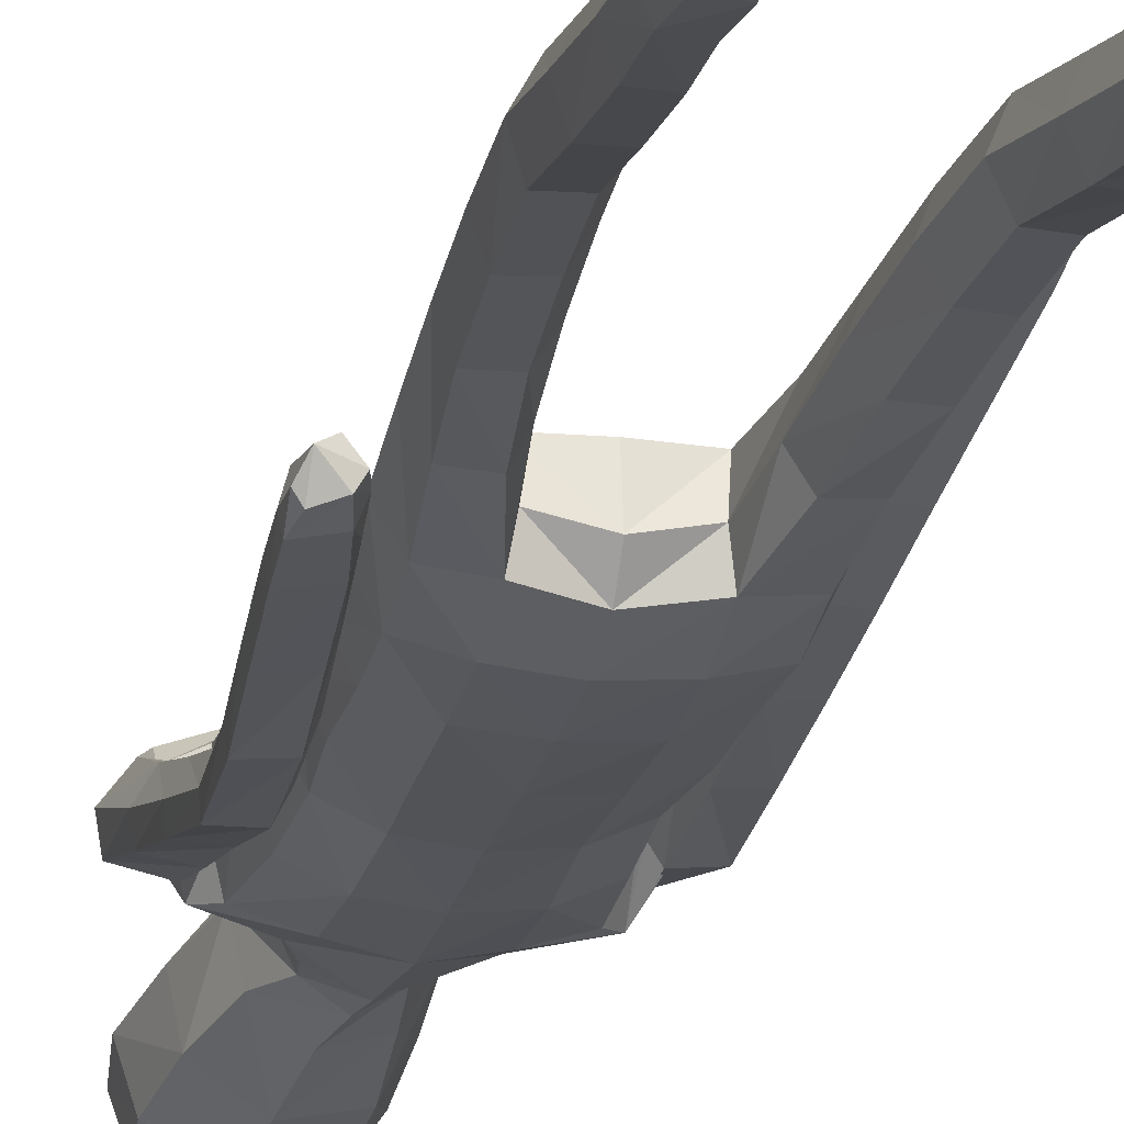
<metadata>
{"format":"obj","ext":"obj","renderer":"f3d","projection":"perspective","resolution":1024,"background":"white","views":[{"elev":-19.5,"azim":-12.8,"up":"+Z"}]}
</metadata>
<code>
o Group1
v -0.06257 3.128 -0.225
v 0.2323 0.0141 -0.04982
v 0.1988 0.01629 -0.008321
v 0.1934 0.0727 -0.01521
v 0.2208 0.06995 -0.06141
v 0.275 0.01077 -0.03913
v 0.2483 0.01115 -0.009222
v 0.2699 0.0702 -0.05004
v 0.23 0.04125 0.2287
v 0.2259 0.04609 0.1998
v 0.2158 0.007793 0.187
v 0.2292 0.00884 0.2294
v 0.2793 0.03927 0.2227
v 0.2827 0.04227 0.1965
v 0.2902 0.008107 0.2197
v 0.3734 1.069 0.2457
v 0.356 1.057 0.2837
v 0.317 1.07 0.2437
v 0.3585 1.078 0.2282
v 0.378 1.125 0.2368
v 0.3668 1.132 0.28
v 0.3713 1.12 0.2083
v 0.2714 0.006591 0.1586
v 0.2818 0.07303 0.05199
v 0.2967 0.0103 0.06845
v 0.29 0.009647 0.004502
v 0.2881 0.07586 -0.002135
v 0.2871 0.05355 0.1362
v 0.2988 0.008502 0.1402
v 0.2826 0.1938 -6.6e-05
v 0.2597 0.1924 0.04997
v 0.2058 0.1857 0.04439
v 0.2017 0.07576 0.05505
v 0.2157 0.05641 0.1305
v 0.1862 0.1852 -0.008236
v 0.2013 0.01096 0.03334
v 0.2029 0.005634 0.1094
v 0.3291 1.078 0.3012
v 0.3018 1.079 0.2699
v 0.3251 1.135 0.2956
v 0.2919 1.136 0.263
v 0.009198 3.311 -0.2049
v 0.04075 3.252 -0.2108
v 0.02824 3.348 -0.1407
v 0.09152 3.287 -0.1381
v 0.1115 1.432 0.08467
v 0.1398 1.275 0.1048
v 0.2116 1.278 0.109
v 0.2051 1.44 0.08211
v 0.2089 1.561 0.06013
v 0.1154 1.546 0.09713
v 0.1018 1.409 0.00124
v 0.1185 1.27 0.03295
v 0.1131 1.421 -0.06902
v 0.1126 1.544 -0.1112
v 0.2058 1.542 -0.08923
v 0.2055 1.418 -0.06057
v 0.1482 1.254 -0.0253
v 0.309 1.118 0.221
v 0.2685 0.005579 0.02477
v 0.2931 0.008026 0.1851
v 0.1212 2.5 -0.1142
v 0.08169 2.619 -0.1031
v 0.02133 3.351 -0.07067
v 0.05418 3.299 -0.0418
v 0.1614 2.364 0.09653
v 0.2297 2.353 0.05478
v 0.2852 2.376 0.03397
v 0.2839 2.415 0.06564
v 0.1264 2.2 0.1018
v 0.2174 2.189 0.06465
v 0.1306 2.516 0.06668
v 0.2702 2.491 0.04401
v 0.3192 2.346 0.07261
v 0.3568 2.363 0.01476
v 0.253 2.521 -0.03617
v 0.1652 2.552 -0.02536
v 0.3435 2.361 -0.04084
v 0.3544 2.174 0.03357
v 0.3462 2.17 -0.01154
v 0.263 2.336 -0.05627
v 0.2419 2.429 -0.1027
v 0.2707 2.162 -0.02076
v 0.3502 1.977 0.02364
v 0.2795 1.971 0.02102
v 0.2439 2.17 0.03114
v 0.2286 2.338 -0.000854
v 0.2564 1.98 0.06793
v 0.2835 1.781 0.06092
v 0.2626 1.789 0.1051
v 0.2824 1.988 0.1106
v 0.2708 2.179 0.08227
v 0.2901 1.796 0.1431
v 0.2679 1.598 0.1497
v 0.298 1.607 0.1853
v 0.3376 1.796 0.1379
v 0.332 1.989 0.1074
v 0.3447 1.607 0.1772
v 0.3084 1.418 0.2315
v 0.3541 1.417 0.2202
v 0.3628 1.598 0.1343
v 0.3576 1.788 0.09465
v 0.3702 1.407 0.1767
v 0.3636 1.236 0.2598
v 0.3765 1.227 0.2157
v 0.3637 1.401 0.1425
v 0.3568 1.591 0.09891
v 0.3699 1.222 0.1832
v 0.2978 1.219 0.1973
v 0.2918 1.398 0.1534
v 0.2859 1.23 0.242
v 0.2763 1.408 0.1981
v 0.319 1.239 0.2735
v 0.2859 1.588 0.1051
v 0.3528 1.784 0.05846
v 0.3557 1.981 0.06285
v 0.3265 2.18 0.08303
v 0.2693 2.334 0.06979
v 0.2802 2.372 -0.03748
v 0.2355 2.345 -0.03299
v 0.2066 2.389 -0.1114
v 0.2301 2.187 -0.02723
v 0.1908 2.193 -0.1133
v 0.2224 2.03 -0.01758
v 0.1841 2.028 -0.09739
v 0.2045 2.03 0.0681
v 0.206 1.859 0.06671
v 0.2312 1.86 -0.0168
v 0.1126 2.033 0.09828
v 0.1121 1.86 0.1021
v 0.1188 1.687 0.1034
v 0.2105 1.695 0.05863
v 0.2334 1.696 -0.0237
v 0.2384 1.557 -0.01699
v 0.1997 1.69 -0.09403
v 0.2442 1.428 0.01158
v 0.2481 1.269 0.04516
v 0.2183 1.255 -0.02042
v 0.2543 1.089 0.07255
v 0.2328 1.08 0.00723
v 0.2201 1.095 0.132
v 0.2292 0.9023 0.1486
v 0.2619 0.9007 0.0903
v 0.1547 1.093 0.1284
v 0.1657 0.8995 0.1467
v 0.1313 1.086 0.06552
v 0.1424 0.8947 0.08571
v 0.1659 1.079 0.009011
v 0.1767 0.8931 0.02817
v 0.241 0.8962 0.02597
v 0.248 0.7199 0.03409
v 0.1859 0.7169 0.03596
v 0.2698 0.7082 0.09512
v 0.2747 0.5176 0.05557
v 0.2532 0.5284 -0.003322
v 0.239 0.695 0.1517
v 0.2455 0.5058 0.1114
v 0.1767 0.6925 0.1505
v 0.1855 0.504 0.1098
v 0.1535 0.7034 0.09225
v 0.1636 0.5144 0.05291
v 0.1936 0.5269 -0.00264
v 0.2014 0.3408 -0.0343
v 0.1752 0.3295 0.01739
v 0.2567 0.342 -0.03199
v 0.2626 0.1942 -0.04925
v 0.2112 0.1907 -0.0552
v 0.2776 0.3329 0.02224
v 0.2516 0.3217 0.07493
v 0.1962 0.319 0.07155
v 0.1118 1.693 -0.1261
v 0.108 1.86 -0.1305
v 0.1992 1.857 -0.09698
v 0.1019 2.031 -0.1348
v 0.1061 2.206 -0.1496
v 0.1078 2.374 -0.1462
v 0.09003 2.627 0.03713
v 0.1216 2.636 -0.02549
v 0.1072 2.723 -0.01164
v 0.07476 2.717 0.02693
v 0.06414 2.729 -0.08834
v 0.07536 2.845 -0.1095
v 0.1305 2.853 -0.01746
v 0.08012 2.995 -0.1596
v 0.06783 3.149 -0.2016
v 0.1311 3.183 -0.1109
v 0.1359 3.021 -0.063
v 0.09436 3.211 0.008834
v 0.09327 3.038 0.04741
v 0.1025 2.853 0.0723
v 0.2642 0.004464 0.08631
v 0.0307 3.036 0.07849
v 0.009683 3.205 0.04313
v -0.07041 3.312 -0.2033
v -0.0692 3.245 -0.2216
v -2e-06 1.424 0.08485
v -5e-06 1.527 0.1085
v -2.3e-05 1.408 -0.01969
v 2e-06 1.557 -0.117
v -4.7e-05 1.456 -0.07931
v 3.2e-05 2.615 -0.1429
v 1e-06 2.513 -0.1531
v -0.02819 3.301 0.005623
v -0.04312 3.354 -0.05054
v -0.05842 3.355 -0.1274
v 0 2.206 0.1121
v 1e-06 2.369 0.1124
v 1e-06 2.51 0.08815
v -0 1.86 0.1127
v -0 2.036 0.1092
v -3e-06 1.681 0.1193
v 0 1.862 -0.1401
v -0 1.699 -0.1328
v 0 2.033 -0.1456
v 0 2.214 -0.1593
v 1e-06 2.383 -0.1664
v 0.000473 2.631 0.05637
v -0.02189 2.84 -0.1402
v -0.001585 2.731 -0.1287
v -0.0441 2.98 -0.1873
v -0.06136 3.128 -0.2253
v 0.01075 3.041 0.1164
v -0.01027 3.207 0.06395
v 0.01866 2.854 0.1186
v 0.002956 2.713 0.04782
v -0.2133 0.02479 -0.07216
v -0.1831 0.02259 -0.0284
v -0.1855 0.07866 -0.02291
v -0.2094 0.08144 -0.07095
v -0.2555 0.01475 -0.06693
v -0.2313 0.01209 -0.03519
v -0.2585 0.07469 -0.06437
v -0.2349 -0.005452 0.2047
v -0.2293 0.005678 0.1778
v -0.2133 -0.02775 0.1588
v -0.2298 -0.037 0.1991
v -0.2829 -0.01181 0.1935
v -0.2847 -0.003903 0.1682
v -0.2893 -0.04273 0.1835
v -0.3842 1.067 -0.1244
v -0.367 1.049 -0.08852
v -0.3278 1.066 -0.1273
v -0.3691 1.078 -0.141
v -0.3861 1.123 -0.1263
v -0.374 1.125 -0.08285
v -0.3801 1.122 -0.1553
v -0.266 -0.02949 0.1254
v -0.2772 0.0558 0.03326
v -0.2848 -0.01027 0.03563
v -0.2734 0.003009 -0.02623
v -0.2802 0.06919 -0.01861
v -0.2861 0.01895 0.1111
v -0.292 -0.02701 0.1051
v -0.2827 0.1926 -0.000284
v -0.26 0.1913 0.04986
v -0.2062 0.1846 0.04458
v -0.1987 0.06727 0.04519
v -0.2154 0.03111 0.1132
v -0.1864 0.1842 -0.008095
v -0.188 0.008562 0.01097
v -0.1945 -0.01243 0.084
v -0.3388 1.067 -0.06911
v -0.3119 1.071 -0.1005
v -0.332 1.124 -0.06786
v -0.2993 1.127 -0.1007
v -0.1438 3.3 -0.1746
v -0.1672 3.238 -0.1697
v -0.142 3.336 -0.107
v -0.1907 3.267 -0.08228
v -0.1115 1.432 0.08448
v -0.1398 1.274 0.1039
v -0.2115 1.277 0.1081
v -0.2051 1.44 0.08191
v -0.209 1.561 0.06044
v -0.1154 1.545 0.09736
v -0.1018 1.409 0.000954
v -0.1185 1.27 0.03201
v -0.113 1.422 -0.06926
v -0.1126 1.544 -0.111
v -0.2058 1.543 -0.08901
v -0.2055 1.418 -0.06086
v -0.1481 1.254 -0.02632
v -0.3178 1.115 -0.1443
v -0.2531 -0.00264 -0.005114
v -0.2896 -0.03604 0.1494
v -0.1212 2.5 -0.1142
v -0.08169 2.619 -0.1031
v -0.1095 3.342 -0.04479
v -0.1217 3.287 -0.007004
v -0.1614 2.364 0.09653
v -0.2297 2.352 0.05525
v -0.285 2.373 0.03299
v -0.2838 2.411 0.06547
v -0.1264 2.2 0.1018
v -0.2174 2.189 0.06465
v -0.1306 2.516 0.06668
v -0.2702 2.49 0.04473
v -0.3148 2.32 0.024
v -0.3536 2.357 -0.02397
v -0.2531 2.522 -0.03491
v -0.1652 2.552 -0.02536
v -0.3411 2.375 -0.07682
v -0.3458 2.174 -0.08004
v -0.3383 2.188 -0.1232
v -0.2602 2.36 -0.09979
v -0.242 2.431 -0.1019
v -0.2627 2.187 -0.1352
v -0.3365 1.997 -0.1662
v -0.2657 1.995 -0.171
v -0.2353 2.175 -0.08438
v -0.2252 2.341 -0.04587
v -0.2422 1.985 -0.1248
v -0.264 1.804 -0.2087
v -0.2426 1.795 -0.1652
v -0.2677 1.975 -0.08219
v -0.2617 2.163 -0.03343
v -0.2697 1.785 -0.1273
v -0.2534 1.598 -0.1575
v -0.2826 1.604 -0.1204
v -0.3172 1.786 -0.132
v -0.3174 1.975 -0.08462
v -0.3292 1.607 -0.1276
v -0.3018 1.411 -0.09743
v -0.3477 1.414 -0.1078
v -0.3484 1.604 -0.1709
v -0.3378 1.795 -0.1745
v -0.3649 1.411 -0.1518
v -0.3657 1.231 -0.09022
v -0.3797 1.227 -0.1349
v -0.3592 1.408 -0.1866
v -0.3432 1.602 -0.2069
v -0.374 1.226 -0.1679
v -0.3019 1.218 -0.1557
v -0.2874 1.401 -0.1775
v -0.2887 1.223 -0.1103
v -0.2708 1.405 -0.1323
v -0.321 1.229 -0.07723
v -0.2726 1.594 -0.2026
v -0.3334 1.806 -0.2094
v -0.3415 1.986 -0.1283
v -0.3173 2.162 -0.03214
v -0.2647 2.311 0.01724
v -0.2801 2.371 -0.03896
v -0.2355 2.345 -0.03262
v -0.2066 2.389 -0.1114
v -0.2301 2.187 -0.02724
v -0.1908 2.193 -0.1133
v -0.2224 2.03 -0.01758
v -0.1841 2.028 -0.09739
v -0.2045 2.03 0.0681
v -0.206 1.859 0.06677
v -0.2312 1.86 -0.01676
v -0.1126 2.033 0.09828
v -0.1121 1.86 0.1021
v -0.1188 1.687 0.1036
v -0.2105 1.695 0.05884
v -0.2334 1.696 -0.02348
v -0.2384 1.557 -0.0167
v -0.1997 1.69 -0.09385
v -0.2442 1.428 0.01132
v -0.2481 1.269 0.04418
v -0.2182 1.255 -0.02144
v -0.2542 1.088 0.07076
v -0.2327 1.08 0.005411
v -0.2201 1.094 0.1302
v -0.2291 0.9016 0.1459
v -0.2618 0.9002 0.08765
v -0.1546 1.092 0.1267
v -0.1656 0.8988 0.1441
v -0.1312 1.085 0.06375
v -0.1423 0.8943 0.08307
v -0.1658 1.079 0.007203
v -0.1766 0.8929 0.02552
v -0.2409 0.8961 0.02331
v -0.2479 0.7191 0.03057
v -0.1858 0.716 0.03243
v -0.2697 0.7077 0.09168
v -0.2746 0.5169 0.0533
v -0.2531 0.5273 -0.005673
v -0.2388 0.6948 0.1483
v -0.2454 0.5054 0.1092
v -0.1766 0.6923 0.1471
v -0.1854 0.5036 0.1076
v -0.1534 0.7029 0.0888
v -0.1635 0.5136 0.0506
v -0.1935 0.5258 -0.005007
v -0.2014 0.3396 -0.03554
v -0.1751 0.3285 0.01621
v -0.2567 0.3407 -0.03321
v -0.2626 0.193 -0.04933
v -0.2113 0.1897 -0.05506
v -0.2776 0.332 0.02109
v -0.2515 0.3211 0.07383
v -0.1961 0.3183 0.07044
v -0.1118 1.693 -0.126
v -0.108 1.86 -0.1305
v -0.1992 1.857 -0.09695
v -0.1019 2.031 -0.1348
v -0.1061 2.206 -0.1496
v -0.1078 2.374 -0.1462
v -0.08977 2.627 0.03726
v -0.1212 2.636 -0.0251
v -0.1038 2.721 -0.005862
v -0.06986 2.716 0.03052
v -0.06448 2.728 -0.08575
v -0.1039 2.834 -0.07794
v -0.1262 2.837 0.0255
v -0.1494 2.979 -0.1142
v -0.1747 3.132 -0.1536
v -0.2028 3.16 -0.04485
v -0.1673 3 -0.00299
v -0.1275 3.196 0.05273
v -0.08902 3.025 0.08319
v -0.07228 2.843 0.1008
v -0.2532 -0.01587 0.05515
v -0.02055 3.033 0.08837
v -0.03612 3.202 0.0522
v 0.008549 3.025 0.1019
f 2 3 5
f 2 6 3
f 2 5 6
f 9 10 11
f 9 13 14
f 9 12 15
f 16 17 19
f 16 20 17
f 16 19 22
f 12 11 23
f 24 25 27
f 24 28 29
f 24 27 30
f 24 31 32
f 24 33 28
f 33 32 4
f 33 4 3
f 33 36 34
f 38 39 17
f 38 40 41
f 38 17 40
f 42 43 194
f 42 44 43
f 46 47 48
f 46 49 50
f 46 52 47
f 46 51 196
f 46 196 198
f 54 55 57
f 54 200 199
f 54 52 200
f 54 58 53
f 19 18 22
f 7 60 3
f 7 6 60
f 61 14 13
f 61 29 14
f 61 15 23
f 62 202 201
f 39 41 18
f 64 204 65
f 64 44 204
f 64 65 45
f 66 67 68
f 66 70 67
f 66 207 206
f 66 72 208
f 66 69 72
f 73 69 75
f 73 76 72
f 73 75 76
f 78 75 79
f 78 81 76
f 78 80 83
f 83 80 85
f 83 86 81
f 83 85 88
f 88 85 90
f 88 91 86
f 88 90 93
f 93 90 95
f 93 96 91
f 93 95 98
f 98 95 100
f 98 101 102
f 98 100 103
f 103 100 105
f 103 106 107
f 103 105 106
f 108 105 20
f 108 109 106
f 108 22 59
f 109 111 112
f 109 59 111
f 111 113 112
f 111 41 40
f 113 104 99
f 113 40 21
f 112 94 114
f 112 99 94
f 114 107 110
f 114 89 115
f 114 94 89
f 115 102 101
f 115 84 102
f 115 89 84
f 116 97 102
f 116 79 117
f 116 84 80
f 117 92 97
f 117 74 92
f 117 79 75
f 118 87 92
f 118 68 119
f 118 74 69
f 119 82 87
f 119 120 82
f 119 68 67
f 120 122 121
f 120 67 122
f 122 124 123
f 122 71 126
f 126 127 128
f 126 129 127
f 126 71 129
f 129 210 130
f 129 70 210
f 209 211 130
f 211 197 131
f 131 132 130
f 131 51 132
f 132 133 127
f 132 50 133
f 134 56 133
f 134 136 56
f 134 50 49
f 136 137 57
f 136 49 48
f 137 139 138
f 137 48 139
f 141 142 139
f 141 144 142
f 141 48 47
f 144 146 145
f 144 47 53
f 146 148 149
f 146 53 148
f 148 140 150
f 148 58 140
f 150 151 152
f 150 143 153
f 150 140 143
f 153 154 155
f 153 156 154
f 153 143 156
f 156 158 157
f 156 142 145
f 158 160 161
f 158 145 147
f 160 152 161
f 160 147 149
f 162 163 164
f 162 155 165
f 162 152 155
f 165 166 167
f 165 168 166
f 165 155 168
f 168 169 30
f 168 154 169
f 169 170 32
f 169 157 170
f 170 164 35
f 170 159 161
f 166 8 167
f 166 30 8
f 167 35 164
f 167 5 35
f 138 58 54
f 135 171 172
f 135 56 171
f 135 173 128
f 171 213 212
f 171 55 213
f 212 214 172
f 214 215 174
f 215 216 175
f 175 123 125
f 175 176 121
f 174 125 173
f 173 125 128
f 104 21 20
f 72 177 217
f 72 77 178
f 178 179 177
f 178 63 179
f 178 77 62
f 181 182 179
f 181 219 218
f 181 63 201
f 218 220 182
f 220 1 184
f 1 195 185
f 185 186 184
f 185 43 45
f 186 188 189
f 186 45 188
f 188 193 192
f 188 65 193
f 222 418 192
f 224 225 180
f 225 217 177
f 190 183 187
f 190 180 179
f 187 183 184
f 205 44 194
f 216 202 62
f 62 82 176
f 62 77 82
f 60 191 37
f 60 26 191
f 191 23 11
f 191 25 23
f 37 11 10
f 34 10 14
f 26 6 8
f 193 223 222
f 418 224 190
f 226 229 228
f 226 227 230
f 226 230 229
f 233 236 235
f 233 234 238
f 233 237 239
f 240 243 241
f 240 241 244
f 240 244 246
f 236 239 247
f 248 251 249
f 248 249 253
f 248 255 251
f 248 257 256
f 248 252 257
f 257 228 259
f 257 260 227
f 257 258 260
f 262 241 263
f 262 263 265
f 262 264 241
f 266 194 267
f 266 267 268
f 270 273 272
f 270 275 274
f 270 271 276
f 270 196 275
f 270 276 198
f 278 281 279
f 278 279 199
f 278 200 276
f 278 276 277
f 243 246 242
f 231 227 284
f 231 284 230
f 285 239 237
f 285 238 253
f 285 253 247
f 286 287 201
f 263 242 265
f 288 289 204
f 288 204 268
f 288 268 269
f 290 293 292
f 290 291 294
f 290 294 206
f 290 207 208
f 290 296 293
f 297 299 298
f 297 296 300
f 297 300 299
f 302 304 303
f 302 300 305
f 302 305 307
f 307 309 304
f 307 305 310
f 307 310 312
f 312 314 309
f 312 310 315
f 312 315 317
f 317 319 314
f 317 315 320
f 317 320 322
f 322 324 319
f 322 320 326
f 322 325 327
f 327 329 324
f 327 325 331
f 327 330 329
f 332 246 244
f 332 330 333
f 332 333 283
f 333 334 336
f 333 335 283
f 335 336 337
f 335 337 264
f 337 323 328
f 337 328 245
f 336 334 338
f 336 318 323
f 338 334 331
f 338 331 339
f 338 313 318
f 339 331 325
f 339 326 308
f 339 308 313
f 340 326 321
f 340 321 341
f 340 303 304
f 341 321 316
f 341 316 298
f 341 298 299
f 342 316 311
f 342 311 292
f 342 292 298
f 343 311 306
f 343 306 344
f 343 344 291
f 344 345 346
f 344 346 295
f 346 347 348
f 346 348 350
f 350 348 352
f 350 351 353
f 350 353 295
f 353 354 210
f 353 210 294
f 209 354 211
f 211 355 197
f 355 354 356
f 355 356 275
f 356 351 357
f 356 357 274
f 358 357 280
f 358 280 360
f 358 360 273
f 360 281 361
f 360 361 272
f 361 362 363
f 361 363 272
f 365 363 366
f 365 366 368
f 365 368 271
f 368 369 370
f 368 370 277
f 370 371 373
f 370 372 277
f 372 373 374
f 372 364 282
f 374 373 376
f 374 375 377
f 374 367 364
f 377 375 379
f 377 378 380
f 377 380 367
f 380 381 382
f 380 382 369
f 382 383 385
f 382 384 371
f 384 385 376
f 384 376 373
f 386 385 388
f 386 387 389
f 386 379 376
f 389 387 390
f 389 390 392
f 389 392 379
f 392 254 393
f 392 393 378
f 393 255 256
f 393 394 381
f 394 256 259
f 394 388 385
f 390 391 229
f 390 232 254
f 391 387 388
f 391 259 229
f 362 281 278
f 359 397 396
f 359 395 280
f 359 357 352
f 395 396 212
f 395 213 279
f 212 396 214
f 214 398 215
f 215 399 216
f 399 398 349
f 399 347 345
f 398 396 397
f 397 352 349
f 328 329 244
f 296 208 217
f 296 401 402
f 402 401 404
f 402 403 287
f 402 287 286
f 405 403 407
f 405 406 219
f 405 219 201
f 218 406 220
f 220 408 221
f 221 409 195
f 409 408 410
f 409 410 269
f 410 411 413
f 410 412 269
f 412 413 416
f 412 417 289
f 222 416 418
f 224 414 404
f 225 404 401
f 414 413 411
f 414 407 403
f 411 408 407
f 205 194 268
f 216 400 286
f 286 400 306
f 286 306 301
f 284 260 261
f 284 415 250
f 415 261 235
f 415 247 249
f 261 258 234
f 258 252 238
f 250 251 232
f 417 416 222
f 224 418 414
f 3 4 5
f 6 7 3
f 5 8 6
f 12 9 11
f 10 9 14
f 13 9 15
f 17 18 19
f 20 21 17
f 20 16 22
f 15 12 23
f 25 26 27
f 25 24 29
f 31 24 30
f 33 24 32
f 33 34 28
f 32 35 4
f 36 33 3
f 36 37 34
f 39 18 17
f 39 38 41
f 17 21 40
f 43 195 194
f 44 45 43
f 49 46 48
f 51 46 50
f 52 53 47
f 51 197 196
f 52 46 198
f 55 56 57
f 55 54 199
f 52 198 200
f 52 54 53
f 18 59 22
f 60 36 3
f 6 26 60
f 15 61 13
f 29 28 14
f 29 61 23
f 63 62 201
f 41 59 18
f 204 203 65
f 44 205 204
f 44 64 45
f 69 66 68
f 70 71 67
f 70 66 206
f 207 66 208
f 69 73 72
f 69 74 75
f 76 77 72
f 75 78 76
f 80 78 79
f 81 82 76
f 81 78 83
f 80 84 85
f 86 87 81
f 86 83 88
f 85 89 90
f 91 92 86
f 91 88 93
f 90 94 95
f 96 97 91
f 96 93 98
f 95 99 100
f 96 98 102
f 101 98 103
f 100 104 105
f 101 103 107
f 105 108 106
f 22 108 20
f 109 110 106
f 109 108 59
f 110 109 112
f 59 41 111
f 113 99 112
f 113 111 40
f 104 100 99
f 104 113 21
f 110 112 114
f 99 95 94
f 107 106 110
f 107 114 115
f 94 90 89
f 107 115 101
f 84 116 102
f 89 85 84
f 97 96 102
f 97 116 117
f 79 116 80
f 92 91 97
f 74 118 92
f 74 117 75
f 87 86 92
f 87 118 119
f 68 118 69
f 82 81 87
f 120 121 82
f 120 119 67
f 122 123 121
f 67 71 122
f 124 125 123
f 124 122 126
f 124 126 128
f 129 130 127
f 71 70 129
f 210 209 130
f 70 206 210
f 211 131 130
f 197 51 131
f 132 127 130
f 51 50 132
f 133 128 127
f 50 134 133
f 56 135 133
f 136 57 56
f 136 134 49
f 137 138 57
f 137 136 48
f 139 140 138
f 48 141 139
f 142 143 139
f 144 145 142
f 144 141 47
f 146 147 145
f 146 144 53
f 147 146 149
f 53 58 148
f 149 148 150
f 58 138 140
f 149 150 152
f 151 150 153
f 140 139 143
f 151 153 155
f 156 157 154
f 143 142 156
f 158 159 157
f 158 156 145
f 159 158 161
f 160 158 147
f 152 162 161
f 152 160 149
f 161 162 164
f 163 162 165
f 152 151 155
f 163 165 167
f 168 30 166
f 155 154 168
f 169 31 30
f 154 157 169
f 31 169 32
f 157 159 170
f 32 170 35
f 164 170 161
f 8 5 167
f 30 27 8
f 163 167 164
f 5 4 35
f 57 138 54
f 173 135 172
f 56 55 171
f 133 135 128
f 172 171 212
f 55 199 213
f 214 174 172
f 215 175 174
f 216 176 175
f 174 175 125
f 123 175 121
f 172 174 173
f 125 124 128
f 105 104 20
f 208 72 217
f 177 72 178
f 179 180 177
f 63 181 179
f 63 178 62
f 182 183 179
f 182 181 218
f 219 181 201
f 220 184 182
f 1 185 184
f 195 43 185
f 186 187 184
f 186 185 45
f 187 186 189
f 45 65 188
f 189 188 192
f 65 203 223
f 193 65 223
f 190 224 180
f 180 225 177
f 189 190 187
f 183 190 179
f 183 182 184
f 44 42 194
f 176 216 62
f 82 121 176
f 77 76 82
f 36 60 37
f 26 25 191
f 37 191 11
f 25 29 23
f 34 37 10
f 28 34 14
f 27 26 8
f 192 193 222
f 192 418 190
f 189 192 190
f 227 226 228
f 227 231 230
f 230 232 229
f 234 233 235
f 237 233 238
f 236 233 239
f 243 242 241
f 241 245 244
f 243 240 246
f 235 236 247
f 251 250 249
f 252 248 253
f 255 254 251
f 255 248 256
f 252 258 257
f 256 257 259
f 228 257 227
f 258 261 260
f 241 242 263
f 264 262 265
f 264 245 241
f 194 195 267
f 267 269 268
f 271 270 272
f 273 270 274
f 271 277 276
f 196 197 275
f 196 270 198
f 281 280 279
f 200 278 199
f 200 198 276
f 282 278 277
f 246 283 242
f 227 260 284
f 284 250 230
f 238 285 237
f 238 252 253
f 239 285 247
f 202 286 201
f 242 283 265
f 289 203 204
f 204 205 268
f 289 288 269
f 291 290 292
f 291 295 294
f 207 290 206
f 296 290 208
f 296 297 293
f 293 297 298
f 296 301 300
f 300 302 299
f 299 302 303
f 300 306 305
f 304 302 307
f 309 308 304
f 305 311 310
f 309 307 312
f 314 313 309
f 310 316 315
f 314 312 317
f 319 318 314
f 315 321 320
f 319 317 322
f 324 323 319
f 325 322 326
f 324 322 327
f 329 328 324
f 330 327 331
f 330 332 329
f 329 332 244
f 330 334 333
f 246 332 283
f 335 333 336
f 335 265 283
f 336 323 337
f 265 335 264
f 323 324 328
f 264 337 245
f 318 336 338
f 318 319 323
f 334 330 331
f 313 338 339
f 313 314 318
f 326 339 325
f 326 340 308
f 308 309 313
f 326 320 321
f 303 340 341
f 308 340 304
f 321 315 316
f 316 342 298
f 303 341 299
f 316 310 311
f 311 343 292
f 292 293 298
f 311 305 306
f 306 345 344
f 292 343 291
f 345 347 346
f 291 344 295
f 347 349 348
f 295 346 350
f 351 350 352
f 351 354 353
f 353 294 295
f 354 209 210
f 210 206 294
f 354 355 211
f 355 275 197
f 354 351 356
f 356 274 275
f 351 352 357
f 357 358 274
f 357 359 280
f 280 281 360
f 274 358 273
f 281 362 361
f 273 360 272
f 362 364 363
f 363 365 272
f 363 367 366
f 366 369 368
f 272 365 271
f 369 371 370
f 271 368 277
f 372 370 373
f 372 282 277
f 364 372 374
f 364 362 282
f 375 374 376
f 367 374 377
f 367 363 364
f 378 377 379
f 378 381 380
f 380 366 367
f 381 383 382
f 366 380 369
f 384 382 385
f 369 382 371
f 385 386 376
f 371 384 373
f 387 386 388
f 379 386 389
f 379 375 376
f 387 391 390
f 390 254 392
f 392 378 379
f 254 255 393
f 393 381 378
f 394 393 256
f 394 383 381
f 388 394 259
f 383 394 385
f 232 390 229
f 232 251 254
f 259 391 388
f 259 228 229
f 282 362 278
f 395 359 396
f 395 279 280
f 397 359 352
f 213 395 212
f 213 199 279
f 396 398 214
f 398 399 215
f 399 400 216
f 347 399 349
f 400 399 345
f 349 398 397
f 352 348 349
f 245 328 244
f 401 296 217
f 301 296 402
f 403 402 404
f 403 405 287
f 301 402 286
f 406 405 407
f 406 218 219
f 287 405 201
f 406 408 220
f 408 409 221
f 409 267 195
f 408 411 410
f 267 409 269
f 412 410 413
f 412 289 269
f 417 412 416
f 417 223 289
f 223 203 289
f 225 224 404
f 217 225 401
f 407 414 411
f 404 414 403
f 408 406 407
f 194 266 268
f 202 216 286
f 400 345 306
f 306 300 301
f 415 284 261
f 415 249 250
f 247 415 235
f 247 253 249
f 235 261 234
f 234 258 238
f 230 250 232
f 223 417 222
f 418 416 414
f 416 413 414

</code>
